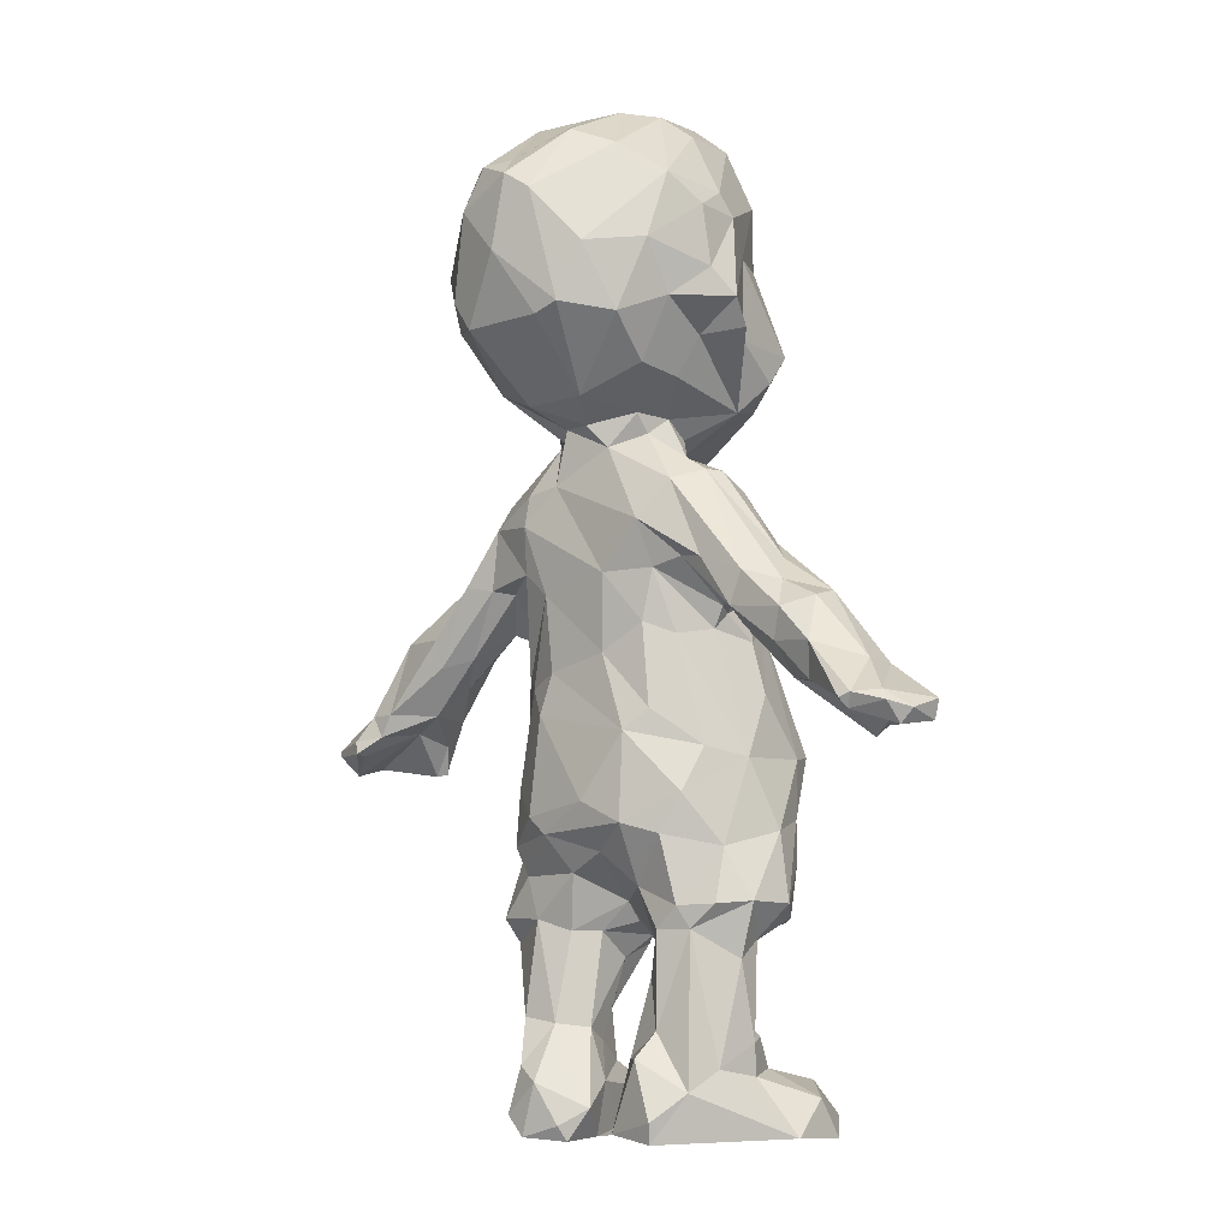
<metadata>
{"format":"obj","ext":"obj","renderer":"f3d","projection":"perspective","resolution":1024,"background":"white","views":[{"elev":-9.5,"azim":-139.2,"up":"+Y"}]}
</metadata>
<code>
v -0.2133 -0.4519 0.147
v -0.2448 -0.2438 0.1062
v -0.1402 -0.5674 -0.01304
v -0.1351 -0.5995 -0.00517
v -0.05273 -0.5859 0.006269
v -0.1078 -0.4753 -0.006935
v -0.0541 -0.5972 0.07608
v -0.1788 -0.525 0.03103
v -0.1957 -0.4911 0.08382
v -0.2085 -0.5017 0.1556
v -0.05252 -0.4738 0.08978
v -0.03083 -0.5487 0.05987
v 0.05058 -0.5996 0.02291
v 0.05568 -0.5758 0.006319
v 0.1181 -0.5935 -0.004218
v 0.09075 -0.5107 -0.008547
v 0.1281 -0.4859 0.002808
v 0.01888 -0.5494 0.03853
v 0.0552 -0.5934 0.09709
v 0.2243 -0.596 0.1366
v 0.15 -0.56 -0.001447
v 0.2661 -0.5632 0.2096
v 0.03832 -0.5092 0.09704
v 0.07589 -0.4475 0.1344
v 0.207 -0.5302 0.1035
v 0.1826 -0.4949 0.06389
v 0.187 -0.4064 0.0931
v -0.1187 -0.4352 0.03012
v -0.05696 -0.4755 0.04401
v -0.216 -0.329 0.1129
v -0.09255 -0.3547 0.05107
v -0.0646 -0.4 0.083
v -0.05895 -0.367 0.1451
v -0.1701 -0.2856 0.0481
v -0.1157 -0.2841 0.03508
v -0.2112 -0.2488 0.05757
v -0.0665 -0.2979 0.09116
v -0.07171 -0.2186 0.04479
v -0.0425 -0.2916 0.1257
v 0.1481 -0.4116 0.03409
v 0.09331 -0.422 0.042
v 0.05747 -0.4281 0.08462
v 0.04562 -0.2802 0.09818
v 0.001502 -0.2359 0.109
v 0.004246 -0.2655 0.1387
v 0.1976 -0.2961 0.07513
v 0.2208 -0.3051 0.1414
v 0.1273 -0.2621 0.03831
v 0.2082 -0.2585 0.05163
v 0.2501 -0.2362 0.1306
v -0.2085 -0.1623 0.08213
v -0.556 -0.011 0.04352
v -0.5526 0.02124 0.01328
v -0.5427 0.03796 0.01977
v -0.5073 0.03381 -0.008565
v -0.4907 0.02639 -0.01464
v -0.4957 0.01156 0.001235
v -0.4936 0.09201 0.0596
v -0.4188 0.06102 0.01551
v -0.4307 0.1154 -0.002069
v -0.573 0.01212 0.05153
v -0.5661 -0.0003585 0.1148
v -0.5733 0.03144 0.1152
v -0.4872 0.09003 0.1221
v -0.4168 0.05829 0.05911
v -0.5128 0.01798 0.09875
v -0.4476 -0.01302 0.1394
v -0.461 0.004516 0.1525
v -0.4132 0.1902 0.04232
v -0.4313 0.1215 0.1368
v -0.3589 0.1238 0.01158
v -0.374 0.1723 0.004742
v -0.3594 0.07445 0.05821
v -0.4346 0.02052 0.1577
v -0.342 0.118 0.1181
v -0.2815 0.1589 0.04028
v -0.1374 -0.144 0.01576
v -0.1697 -0.0829 0.02862
v -0.009569 -0.09014 -0.01725
v -0.08216 -0.1265 -0.01182
v -0.1536 -0.2504 0.03487
v -0.01743 -0.1654 0.01957
v -0.1844 -0.01085 0.0671
v 0.1505 -0.1952 0.04117
v 0.1713 -0.1481 0.03581
v 0.07618 -0.1356 -0.004375
v 0.1052 -0.108 -0.006348
v 0.07714 -0.281 0.06108
v 0.04878 -0.1944 0.03253
v 0.2279 -0.106 0.1816
v 0.2125 -0.05593 0.1091
v -0.1197 0.04641 0.0137
v -0.08555 0.01315 -0.007741
v -0.03751 0.1368 0.001061
v -0.1459 0.1614 0.04823
v 0.07185 0.2363 -0.006972
v -0.1772 0.1711 0.1025
v -0.1861 0.1961 0.123
v -0.1767 0.2223 0.1903
v 0.162 -0.05974 0.03455
v 0.08511 0.04883 -0.004904
v 0.06728 0.1149 0.003102
v 0.1275 0.09711 0.02814
v 0.1969 -0.01366 0.09065
v 0.1537 0.1142 0.0483
v 0.1836 0.1818 0.1086
v 0.1887 0.1456 0.132
v -0.2641 -0.5918 0.188
v -0.2624 -0.5332 0.2449
v -0.2633 -0.5947 0.2885
v -0.2348 -0.5587 0.3254
v -0.0994 -0.5912 0.2893
v -0.08393 -0.5911 0.1554
v -0.08563 -0.5732 0.2618
v -0.1874 -0.4426 0.1931
v -0.1919 -0.4895 0.2067
v -0.124 -0.4301 0.2161
v -0.07068 -0.5321 0.175
v -0.1163 -0.5159 0.3043
v -0.137 -0.4855 0.2161
v -0.1542 -0.5649 0.3525
v -0.1784 -0.5905 0.3356
v -0.2077 -0.5074 0.2993
v 0.09608 -0.5914 0.2755
v 0.0771 -0.5769 0.1853
v 0.1653 -0.4849 0.2113
v 0.2009 -0.4832 0.1786
v 0.09661 -0.5242 0.28
v 0.1735 -0.5035 0.2807
v 0.1044 -0.4783 0.2003
v 0.2038 -0.5905 0.3218
v 0.09208 -0.5676 0.2898
v 0.1536 -0.5912 0.34
v 0.1389 -0.5348 0.3198
v 0.2384 -0.5147 0.2758
v 0.2181 -0.5443 0.3306
v -0.1679 -0.4095 0.1677
v -0.1379 -0.39 0.1793
v -0.09949 -0.4088 0.1701
v -0.208 -0.2985 0.1607
v -0.0996 -0.3212 0.1931
v -0.254 -0.2453 0.1809
v -0.1628 -0.3041 0.2017
v -0.2142 -0.2635 0.2377
v -0.06314 -0.3217 0.1644
v -0.007607 -0.2795 0.1784
v -0.06366 -0.2973 0.2347
v -0.1806 -0.2695 0.2701
v -0.09991 -0.2847 0.2623
v 0.05219 -0.3198 0.1603
v 0.1452 -0.4405 0.2194
v 0.211 -0.4497 0.1601
v 0.1917 -0.4028 0.1639
v 0.101 -0.397 0.1844
v 0.04148 -0.2965 0.2068
v 0.01419 -0.285 0.1832
v 0.09628 -0.2866 0.2716
v 0.156 -0.291 0.2137
v 0.2522 -0.2386 0.1817
v 0.1677 -0.2744 0.2729
v 0.2198 -0.2413 0.2365
v -0.2116 -0.1806 0.2588
v -0.2413 -0.1355 0.1777
v -0.2188 -0.02044 0.2532
v -0.2206 -0.02634 0.1288
v 0.004351 -0.2248 0.2114
v -0.1391 -0.2628 0.2788
v -0.1614 -0.1462 0.2909
v -0.05768 -0.1999 0.2698
v -0.09652 -0.1003 0.3357
v 0.002425 -0.1737 0.2935
v -0.2142 -0.1132 0.2546
v 0.2113 -0.06007 0.243
v 0.2208 -0.1517 0.1108
v 0.05008 -0.2121 0.2512
v 0.1231 -0.176 0.2941
v 0.1765 -0.1534 0.2818
v 0.02203 -0.09929 0.343
v -0.006408 -0.009028 0.3559
v 0.1383 -0.06305 0.3277
v 0.171 -0.02318 0.3124
v 0.1965 -0.07252 0.2702
v 0.2101 -0.01688 0.2823
v -0.2152 0.07404 0.1782
v -0.1919 0.1573 0.177
v -0.1944 -0.01114 0.3089
v -0.1429 0.05733 0.316
v 0.0002151 0.07442 0.3515
v -0.007469 0.1435 0.334
v 0.2095 0.06078 0.1898
v 0.2211 -0.006596 0.1508
v 0.168 0.1351 0.2542
v 0.1365 0.05901 0.3152
v 0.4261 0.079 0.003412
v 0.3192 0.1467 0.01342
v 0.4649 0.07874 0.004215
v 0.3237 0.1932 0.00532
v 0.4012 0.1954 0.02375
v 0.3608 0.076 0.04822
v 0.4292 -0.008274 0.1434
v 0.4429 -0.01155 0.1319
v 0.3874 0.07616 0.1358
v 0.41 0.03524 0.1228
v 0.4347 0.09509 0.1415
v 0.33 0.1225 0.08989
v 0.3117 0.1747 0.1346
v 0.378 0.1821 0.1322
v 0.4908 0.03782 -0.01093
v 0.4856 0.01565 0.004742
v 0.4853 0.01732 -0.01401
v 0.5496 0.01876 0.01266
v 0.555 0.02907 0.01607
v 0.4469 0.04413 0.0053
v 0.5506 -0.009821 0.05381
v 0.4222 0.05256 0.06837
v 0.5154 0.06436 0.09717
v 0.5538 0.006341 0.1138
v 0.4419 0.004273 0.1581
v 0.4204 0.184 0.1108
v 0.5641 0.03204 0.117
v 0.5821 0.001826 0.08436
v 0.4612 0.1247 0.04771
v 0.2576 -0.5907 0.2648
v 0.2496 -0.563 0.2969
v -0.2978 0.2369 0.01385
v -0.2775 0.1845 0.01228
v -0.2229 0.2654 0.01087
v -0.4095 0.2029 0.09083
v -0.3243 0.2598 0.08552
v -0.2214 0.217 0.07876
v -0.2138 0.2061 0.0987
v -0.3502 0.2204 0.04546
v -0.3252 0.1666 0.1328
v -0.2345 0.2581 0.1472
v -0.2944 0.1649 0.09967
v -0.2088 0.2551 0.1456
v -0.2689 0.2976 0.1421
v -0.1981 0.41 0.05721
v -0.2085 0.3872 0.1352
v -0.2434 0.6345 0.102
v -0.1009 0.6422 -0.1771
v -0.1283 0.2607 0.01309
v -0.1765 0.2734 0.02356
v -0.1069 0.1797 0.0138
v -0.0517 0.2575 -0.01492
v -0.1214 0.3326 -0.01861
v -0.196 0.2047 0.09864
v -0.2078 0.4102 0.08624
v 0.1166 0.275 -0.003506
v 0.2785 0.1602 0.04616
v 0.1796 0.2553 0.03875
v 0.2094 0.2619 0.01739
v 0.1087 0.3993 -0.005898
v 0.05071 0.4071 -0.007483
v 0.1075 0.3479 -0.01863
v 0.1925 0.3578 0.01154
v 0.23 0.2014 0.0945
v 0.2387 0.2574 0.1449
v 0.2054 0.4091 0.1101
v 0.2002 0.4029 0.05133
v 0.1909 0.3663 0.1583
v -0.1643 0.3935 0.01139
v -0.05422 0.5243 -0.07024
v -0.09169 0.4797 0.04594
v -0.09133 0.5092 0.02145
v -0.02335 0.4916 -0.02035
v -0.0482 0.4569 0.00246
v -0.1492 0.5678 -0.03554
v -0.09774 0.5093 0.08958
v -0.1226 0.4461 0.105
v -0.09046 0.4853 0.1369
v -0.1577 0.557 0.03865
v -0.1507 0.5307 0.1972
v 0.04923 0.5227 -0.07113
v 0.1385 0.561 -0.03677
v 0.02519 0.4933 -0.01054
v 0.04888 0.479 0.01259
v 0.1547 0.555 0.03513
v 0.08645 0.4817 0.04406
v 0.09225 0.485 0.1188
v 0.09404 0.5138 0.04652
v 0.1197 0.4505 0.1059
v 0.182 0.6096 0.1505
v -0.2023 0.6634 -0.03504
v -0.2026 0.7432 -0.08601
v -0.2356 0.7154 0.02571
v -0.2321 0.8115 0.01017
v -0.2538 0.6735 0.06557
v -0.06021 0.6285 -0.1798
v -0.002561 0.7314 -0.2149
v -0.1618 0.63 -0.1096
v -0.06824 0.8202 -0.2032
v -0.1385 0.7321 -0.1627
v 0.07682 0.6281 -0.1795
v 0.0693 0.809 -0.2024
v 0.1103 0.6766 -0.1779
v 0.1955 0.7484 -0.1006
v 0.169 0.6551 -0.1028
v -0.1458 0.9026 -0.09146
v -0.07933 0.9306 -0.1223
v -0.004454 0.8847 -0.1715
v -0.02594 0.8487 -0.2125
v 0.03772 0.8772 -0.1909
v 0.0601 0.9812 -0.04227
v 0.1224 0.9161 -0.1071
v -0.1886 0.6217 0.05487
v -0.2292 0.809 0.09015
v 0.2043 0.675 -0.04291
v 0.2129 0.6501 0.03253
v 0.2096 0.8545 -0.05082
v 0.2452 0.721 0.05637
v 0.2254 0.8078 0.08892
v 0.2119 0.6432 0.1287
v 0.1891 0.6832 0.1253
v 0.224 0.7615 0.1055
v -0.1248 0.9831 0.03951
v -0.2116 0.8533 -0.04863
v -0.03679 0.9733 -0.04795
v -0.08401 0.9863 -0.0114
v -0.2239 0.8439 0.06248
v -0.1568 0.9545 0.07947
v -0.02825 1.004 0.06213
v 0.1093 0.9899 0.03169
v 0.02815 1.006 0.06535
v 0.2368 0.8223 0.04366
v 0.1557 0.9622 0.08991
v 0.1903 0.8591 0.1324
v -0.1588 0.1914 0.245
v -0.1238 0.1977 0.2755
v -0.1909 0.2919 0.1752
v -0.2007 0.3457 0.1674
v -0.03417 0.4169 0.1705
v -0.1043 0.3113 0.2354
v -0.0488 0.3267 0.2408
v 0.1547 0.3229 0.1897
v 0.1759 0.24 0.1932
v 0.06427 0.326 0.2416
v 0.2212 0.3214 0.1637
v 0.1275 0.1946 0.2767
v -0.04239 0.4592 0.1688
v 0.02989 0.4046 0.1761
v -0.008377 0.4821 0.2924
v -0.1829 0.5818 0.2405
v -0.1957 0.6335 0.1545
v -0.182 0.6326 0.2823
v -0.132 0.5441 0.2614
v -0.1086 0.593 0.3214
v 0.04466 0.45 0.1702
v 0.002395 0.4676 0.1902
v 0.06635 0.486 0.1928
v 0.1496 0.5387 0.1919
v 0.1741 0.5754 0.2351
v 0.1854 0.6168 0.2434
v 0.1121 0.5202 0.2442
v 0.1023 0.5734 0.3116
v 0.0008264 0.5527 0.3463
v 0.0083 0.62 0.3768
v 0.1638 0.6331 0.2974
v -0.1962 0.7645 0.1544
v -0.1441 0.7742 0.2496
v -0.1431 0.6515 0.3087
v -0.02188 0.7424 0.2795
v -0.05818 0.6772 0.3277
v -0.02172 0.6507 0.3537
v -0.1259 0.7213 0.2777
v -0.09361 0.8477 0.2828
v 0.1858 0.6535 0.2578
v 0.1689 0.7645 0.2076
v 0.1258 0.7855 0.2566
v 0.06505 0.7163 0.2979
v 0.107 0.7352 0.2783
v -0.001026 0.7111 0.3582
v 0.1251 0.6876 0.3021
v 0.05362 0.8359 0.2819
v -0.1635 0.8697 0.2234
v -0.009626 0.9712 0.2373
v -0.1362 0.9635 0.1913
v -0.06799 1.017 0.1959
v -0.08396 0.9369 0.2788
v 0.1588 0.8958 0.226
v 0.06388 0.969 0.2533
v 0.05816 1.013 0.1827
v -0.008056 1.001 0.1666
v 0.1306 0.9694 0.1919
v 0.09218 0.8431 0.2782
v 0.07387 0.9358 0.2805
v 0.2554 0.2716 0.005373
v 0.2916 0.2795 0.04781
v 0.3226 0.258 0.09176
v 0.2919 0.2483 0.1312
v 0.249 0.6436 0.07757
f 108 9 8
f 9 108 10
f 34 2 36
f 30 2 34
f 30 140 2
f 2 140 142
f 4 3 5
f 5 7 4
f 5 29 12
f 3 6 5
f 8 6 3
f 8 28 6
f 28 29 6
f 29 5 6
f 4 8 3
f 113 4 7
f 108 4 113
f 108 8 4
f 112 108 113
f 7 5 12
f 12 118 7
f 7 118 113
f 34 28 8
f 34 8 9
f 9 10 1
f 12 29 11
f 32 11 29
f 11 118 12
f 11 139 118
f 18 14 13
f 14 15 13
f 15 21 20
f 14 18 16
f 15 14 16
f 15 16 21
f 18 41 16
f 41 17 16
f 17 21 16
f 21 17 26
f 19 18 13
f 19 13 20
f 124 125 19
f 20 13 15
f 124 19 20
f 25 22 20
f 19 23 18
f 23 42 18
f 42 23 24
f 18 42 41
f 20 21 25
f 26 25 21
f 40 26 17
f 40 27 26
f 152 26 27
f 127 22 25
f 152 127 25
f 152 25 26
f 30 34 9
f 29 28 31
f 1 30 9
f 30 1 140
f 1 137 140
f 32 29 31
f 37 32 31
f 33 11 32
f 139 11 33
f 37 39 32
f 33 32 39
f 34 35 28
f 31 28 35
f 37 31 35
f 34 36 81
f 34 81 35
f 35 81 38
f 37 35 38
f 33 39 145
f 39 37 44
f 37 38 44
f 39 45 145
f 45 39 44
f 41 40 17
f 88 41 42
f 150 42 24
f 46 27 40
f 46 47 27
f 153 152 27
f 27 47 153
f 88 48 41
f 41 48 40
f 88 42 43
f 89 48 88
f 42 150 43
f 156 43 150
f 45 44 43
f 45 43 156
f 46 40 48
f 48 49 46
f 89 84 48
f 49 48 84
f 49 47 46
f 47 49 50
f 159 47 50
f 159 160 47
f 2 51 36
f 51 2 163
f 2 142 163
f 51 165 78
f 163 165 51
f 55 57 53
f 53 57 52
f 61 53 52
f 66 52 57
f 61 54 53
f 57 55 56
f 53 54 55
f 54 58 55
f 60 56 55
f 59 56 60
f 56 65 57
f 65 56 59
f 55 58 60
f 58 69 60
f 61 52 62
f 62 63 61
f 61 63 54
f 66 62 52
f 63 64 54
f 65 66 57
f 65 67 66
f 58 54 64
f 73 67 65
f 62 66 68
f 68 64 62
f 66 67 68
f 68 67 74
f 68 74 64
f 63 62 64
f 64 74 70
f 58 64 228
f 69 58 228
f 228 64 70
f 59 60 71
f 71 73 59
f 72 71 60
f 60 69 72
f 76 73 71
f 226 76 71
f 232 72 69
f 72 225 226
f 71 72 226
f 65 59 73
f 74 67 73
f 95 83 165
f 76 75 73
f 74 73 75
f 70 74 75
f 233 70 75
f 233 75 235
f 237 70 233
f 76 226 230
f 235 76 230
f 75 76 235
f 234 233 235
f 77 80 38
f 38 80 82
f 86 89 82
f 82 80 86
f 78 80 77
f 78 93 80
f 83 93 78
f 80 93 79
f 77 81 51
f 51 81 36
f 81 77 38
f 82 44 38
f 89 44 82
f 77 51 78
f 78 165 83
f 84 89 86
f 84 86 85
f 80 79 86
f 86 79 87
f 85 86 87
f 79 101 87
f 100 87 101
f 85 87 100
f 88 43 44
f 44 89 88
f 85 174 84
f 84 174 49
f 49 174 50
f 174 90 50
f 90 159 50
f 91 174 85
f 91 85 100
f 91 100 104
f 91 90 174
f 104 191 91
f 95 244 92
f 92 94 93
f 92 244 94
f 94 96 102
f 93 83 92
f 95 92 83
f 97 95 165
f 165 184 97
f 185 97 184
f 97 98 247
f 97 185 98
f 99 98 185
f 79 93 101
f 101 93 102
f 93 94 102
f 101 102 103
f 103 100 101
f 103 102 96
f 105 103 96
f 103 104 100
f 105 104 103
f 104 107 191
f 105 107 104
f 107 105 106
f 106 336 107
f 112 110 108
f 110 109 108
f 10 108 109
f 116 10 109
f 111 109 110
f 122 110 112
f 123 109 111
f 112 113 114
f 116 1 10
f 116 115 1
f 117 116 120
f 115 116 117
f 117 118 139
f 118 117 120
f 109 123 116
f 119 120 116
f 123 119 116
f 120 119 118
f 118 119 114
f 118 114 113
f 121 112 114
f 114 119 121
f 111 110 122
f 122 112 121
f 123 121 119
f 111 121 123
f 121 111 122
f 125 23 19
f 132 125 124
f 132 128 125
f 20 223 124
f 130 24 23
f 125 128 23
f 23 128 130
f 22 127 135
f 126 135 127
f 151 130 126
f 126 127 152
f 126 152 151
f 128 129 126
f 129 135 126
f 130 128 126
f 133 124 131
f 132 124 133
f 131 124 223
f 224 131 223
f 224 136 131
f 133 134 132
f 134 133 136
f 133 131 136
f 134 128 132
f 134 129 128
f 134 136 129
f 224 135 136
f 136 135 129
f 137 1 115
f 115 117 137
f 139 138 117
f 117 138 137
f 143 137 138
f 141 138 139
f 33 141 139
f 137 143 140
f 142 140 143
f 143 138 141
f 147 143 141
f 147 141 145
f 143 147 144
f 142 143 144
f 149 148 144
f 147 149 144
f 141 33 145
f 45 146 145
f 146 147 145
f 156 146 45
f 146 169 147
f 166 169 146
f 156 166 146
f 169 149 147
f 148 149 167
f 24 154 150
f 154 24 130
f 151 152 153
f 154 130 151
f 154 151 153
f 154 153 158
f 158 153 47
f 156 150 155
f 155 150 154
f 154 158 155
f 157 155 158
f 157 158 160
f 166 156 155
f 175 166 155
f 157 175 155
f 158 47 160
f 161 160 159
f 142 172 163
f 144 162 142
f 144 148 162
f 172 142 162
f 163 164 165
f 172 164 163
f 164 184 165
f 171 169 166
f 172 186 164
f 168 162 148
f 148 167 168
f 149 169 167
f 168 167 170
f 169 170 167
f 172 162 168
f 169 178 170
f 169 171 178
f 172 168 186
f 170 186 168
f 186 170 179
f 186 179 187
f 179 170 178
f 171 166 175
f 90 173 159
f 161 159 173
f 160 161 177
f 182 161 173
f 90 91 173
f 173 91 191
f 191 183 173
f 182 173 183
f 176 175 157
f 171 175 178
f 175 176 178
f 157 160 176
f 177 176 160
f 182 177 161
f 177 180 176
f 180 178 176
f 179 178 180
f 182 181 177
f 182 183 181
f 181 180 177
f 328 164 186
f 184 164 328
f 328 99 185
f 328 185 184
f 328 186 187
f 188 187 179
f 189 187 188
f 328 187 329
f 187 189 329
f 191 107 190
f 190 183 191
f 192 183 190
f 107 336 190
f 336 192 190
f 179 180 188
f 188 180 193
f 192 181 183
f 192 193 181
f 181 193 180
f 189 193 339
f 189 188 193
f 193 192 339
f 195 194 199
f 194 213 199
f 194 196 213
f 195 197 194
f 196 194 198
f 194 197 198
f 222 196 198
f 202 205 199
f 213 215 199
f 203 199 215
f 203 215 201
f 200 203 201
f 218 203 200
f 218 200 201
f 203 202 199
f 218 202 203
f 204 202 218
f 250 195 199
f 205 250 199
f 205 257 250
f 258 257 206
f 206 257 205
f 206 207 390
f 219 222 198
f 202 206 205
f 202 207 206
f 219 207 204
f 207 202 204
f 210 209 213
f 209 210 214
f 208 211 210
f 211 214 210
f 208 212 211
f 208 210 213
f 208 213 196
f 196 212 208
f 209 215 213
f 212 221 211
f 209 214 215
f 214 221 217
f 217 215 214
f 212 220 221
f 212 216 220
f 196 222 216
f 219 216 222
f 196 216 212
f 217 201 215
f 217 218 201
f 220 218 217
f 220 217 221
f 204 220 216
f 204 218 220
f 204 216 219
f 214 211 221
f 20 22 223
f 22 224 223
f 22 135 224
f 232 225 72
f 225 227 226
f 243 226 227
f 232 238 225
f 225 262 227
f 238 262 225
f 228 232 69
f 232 228 229
f 237 228 70
f 228 237 229
f 243 230 226
f 235 230 231
f 231 234 235
f 237 239 229
f 237 233 234
f 231 236 234
f 237 234 236
f 236 330 237
f 237 330 331
f 229 238 232
f 229 239 248
f 238 229 248
f 239 237 331
f 241 263 291
f 241 289 263
f 289 294 263
f 298 275 294
f 294 274 263
f 275 274 294
f 242 245 244
f 242 244 95
f 243 246 242
f 227 246 243
f 242 246 245
f 94 244 245
f 94 245 96
f 227 262 246
f 262 267 246
f 246 267 254
f 246 254 245
f 242 95 97
f 243 247 230
f 230 247 231
f 243 242 247
f 97 247 242
f 98 231 247
f 236 231 98
f 99 236 98
f 248 239 270
f 270 239 332
f 249 105 96
f 245 255 96
f 96 255 249
f 252 195 250
f 251 252 250
f 251 249 252
f 249 256 252
f 252 256 387
f 245 254 255
f 255 254 253
f 249 255 256
f 388 387 256
f 255 253 256
f 253 260 256
f 106 105 249
f 251 106 249
f 250 257 251
f 106 251 257
f 336 106 257
f 258 336 257
f 258 338 336
f 258 390 338
f 388 256 260
f 259 388 260
f 282 259 260
f 259 261 338
f 337 261 259
f 337 259 282
f 265 268 263
f 263 266 265
f 266 263 274
f 264 267 262
f 264 265 267
f 268 265 272
f 266 276 267
f 265 266 267
f 268 291 263
f 291 268 284
f 272 284 268
f 248 270 238
f 238 264 262
f 270 264 238
f 269 272 265
f 270 332 271
f 271 273 269
f 269 265 264
f 264 270 269
f 332 340 271
f 269 270 271
f 272 269 273
f 306 272 273
f 306 273 240
f 344 240 273
f 274 276 266
f 276 274 275
f 267 276 254
f 254 276 277
f 279 254 277
f 254 279 253
f 253 279 260
f 260 279 282
f 275 277 276
f 277 275 281
f 281 275 278
f 278 275 308
f 282 279 280
f 277 281 279
f 351 281 278
f 281 280 279
f 351 280 281
f 348 341 282
f 280 348 282
f 348 280 350
f 350 280 351
f 278 283 351
f 309 283 278
f 391 283 309
f 313 283 391
f 286 285 284
f 286 287 285
f 287 317 285
f 307 320 287
f 317 287 320
f 288 306 240
f 288 284 306
f 288 286 284
f 286 288 307
f 288 359 307
f 288 240 344
f 359 288 344
f 307 287 286
f 289 241 290
f 290 294 289
f 290 296 294
f 292 290 241
f 292 241 293
f 290 292 302
f 291 293 241
f 293 291 285
f 293 299 292
f 317 293 285
f 299 293 317
f 290 295 296
f 290 302 295
f 302 303 295
f 303 302 301
f 298 294 296
f 297 296 295
f 296 297 298
f 297 295 305
f 310 297 305
f 299 319 300
f 292 300 302
f 299 300 292
f 300 301 302
f 300 319 318
f 300 318 301
f 304 303 301
f 305 295 303
f 303 304 305
f 304 301 318
f 291 284 285
f 306 284 272
f 298 308 275
f 298 297 308
f 297 310 308
f 310 311 308
f 278 308 309
f 308 311 309
f 311 310 325
f 325 312 311
f 391 309 311
f 313 311 315
f 312 315 311
f 314 313 315
f 315 368 314
f 315 312 327
f 317 316 299
f 316 319 299
f 320 321 317
f 317 321 316
f 318 324 304
f 322 318 319
f 316 322 319
f 322 324 318
f 320 377 321
f 316 377 378
f 321 377 316
f 316 378 322
f 378 383 322
f 304 323 305
f 310 305 323
f 323 326 310
f 304 324 323
f 325 310 326
f 312 325 327
f 326 327 325
f 384 327 326
f 324 382 323
f 324 383 382
f 322 383 324
f 384 326 323
f 384 323 382
f 328 330 99
f 99 330 236
f 333 328 329
f 328 333 330
f 333 331 330
f 331 333 239
f 334 239 333
f 334 332 239
f 341 334 337
f 332 334 341
f 333 329 189
f 189 334 333
f 189 337 334
f 337 339 335
f 336 338 335
f 336 339 192
f 339 336 335
f 337 282 341
f 261 337 335
f 338 261 335
f 337 189 339
f 332 349 340
f 348 332 341
f 332 348 349
f 350 349 348
f 340 273 271
f 349 342 340
f 346 273 340
f 345 344 343
f 344 273 343
f 346 345 343
f 343 273 346
f 346 340 342
f 347 345 346
f 347 361 345
f 347 346 342
f 342 356 347
f 361 347 364
f 347 357 364
f 356 357 347
f 342 349 350
f 354 342 350
f 354 350 351
f 352 354 351
f 351 283 352
f 353 283 313
f 283 353 352
f 352 353 358
f 354 355 342
f 357 356 355
f 355 356 342
f 373 357 358
f 358 357 355
f 355 354 352
f 358 355 352
f 358 353 367
f 358 367 373
f 345 359 344
f 360 359 345
f 345 365 360
f 359 375 307
f 320 307 375
f 375 359 360
f 366 375 360
f 366 379 375
f 361 365 345
f 361 363 365
f 365 363 362
f 362 363 372
f 370 362 372
f 361 364 363
f 363 364 372
f 365 362 366
f 366 360 365
f 374 366 362
f 370 374 362
f 314 353 313
f 367 353 314
f 368 367 314
f 368 369 373
f 373 367 368
f 327 368 315
f 327 380 368
f 380 369 368
f 369 380 385
f 371 370 373
f 369 371 373
f 370 357 373
f 357 370 372
f 364 357 372
f 374 370 371
f 385 374 371
f 385 371 369
f 375 377 320
f 379 377 375
f 379 378 377
f 379 374 376
f 378 379 376
f 383 378 376
f 374 379 366
f 380 384 381
f 380 386 385
f 376 374 386
f 381 376 386
f 381 386 380
f 327 384 380
f 383 376 382
f 382 381 384
f 381 382 376
f 374 385 386
f 195 387 197
f 252 387 195
f 197 388 198
f 388 197 387
f 389 390 207
f 258 206 390
f 388 389 198
f 219 198 389
f 219 389 207
f 389 388 259
f 338 389 259
f 389 338 390
f 311 313 391

</code>
